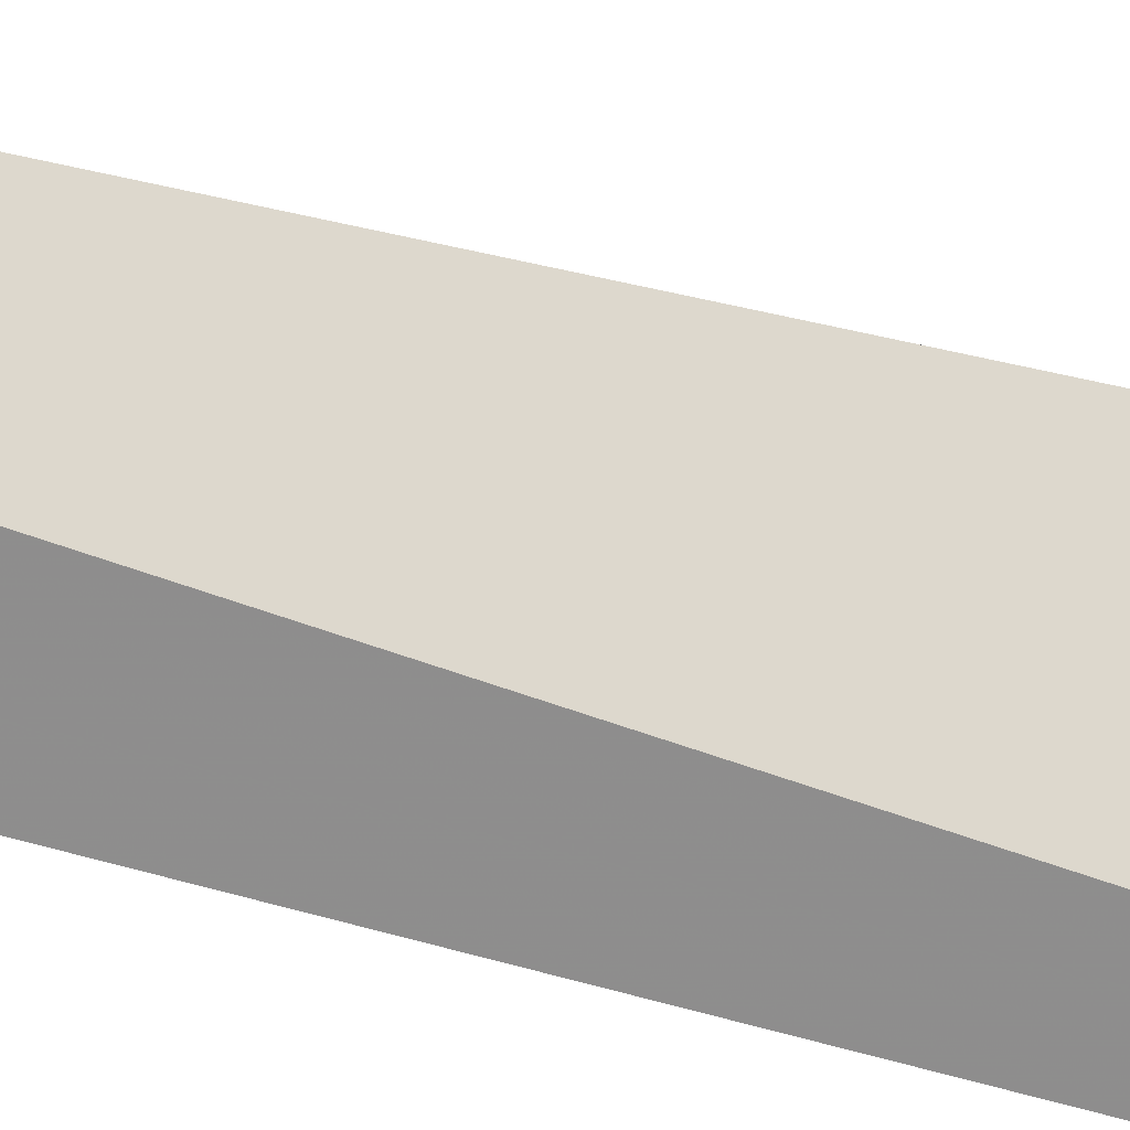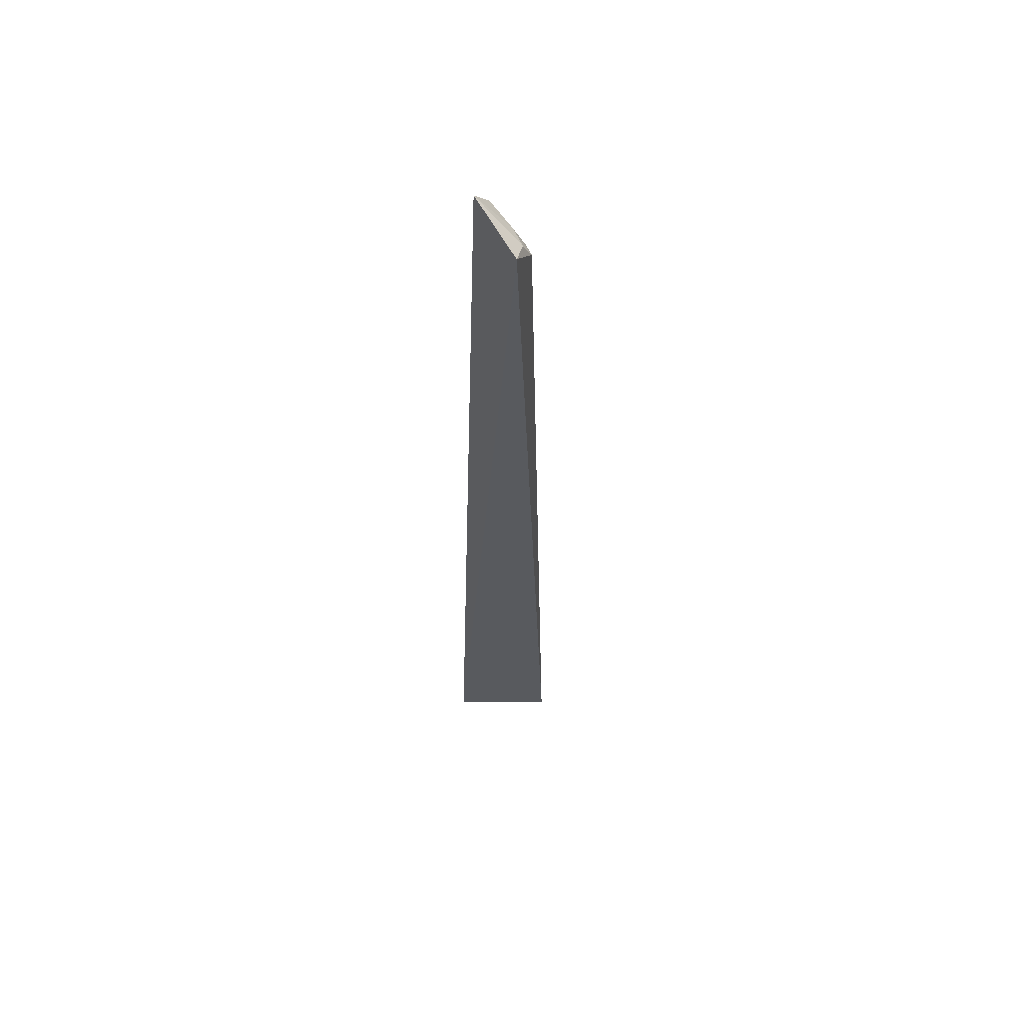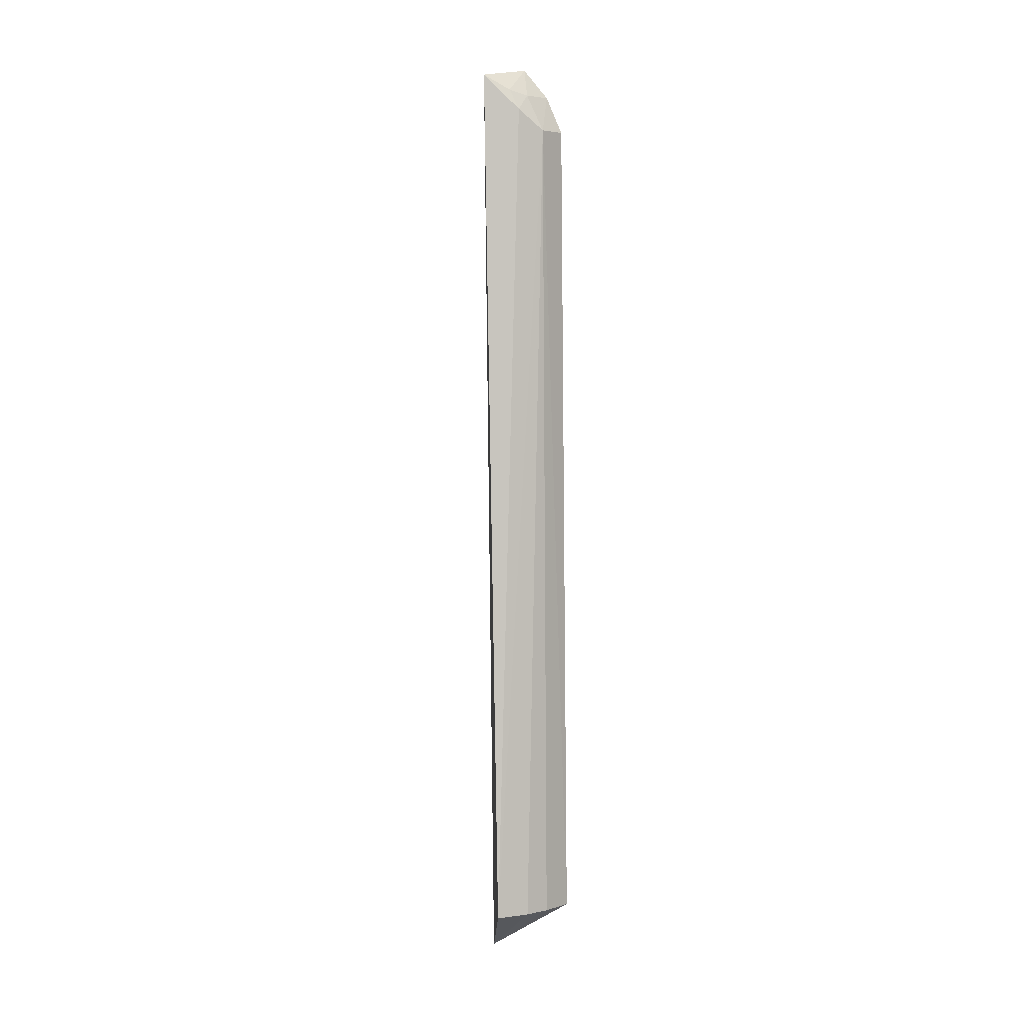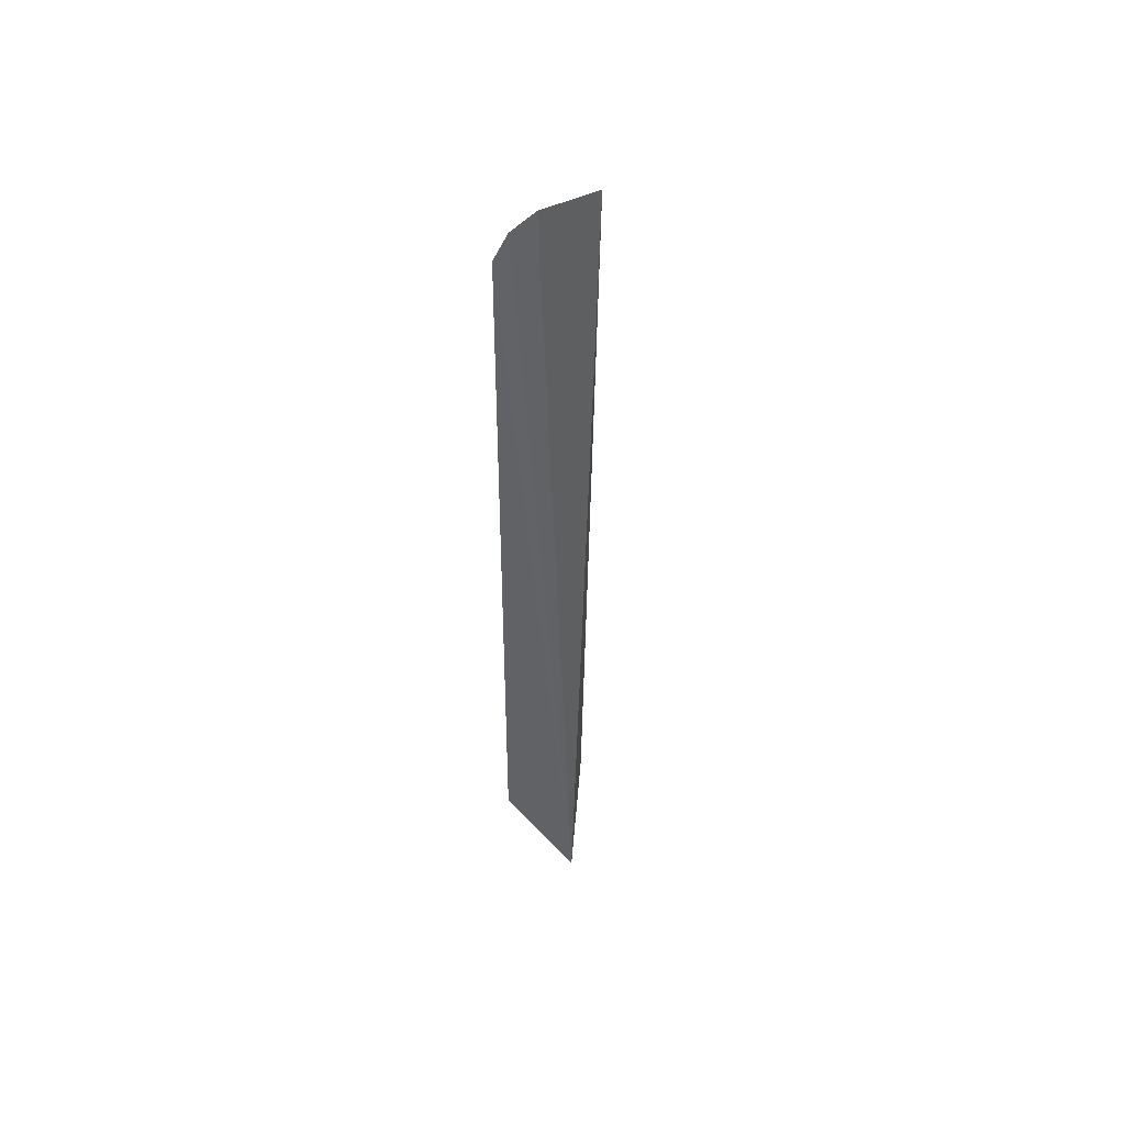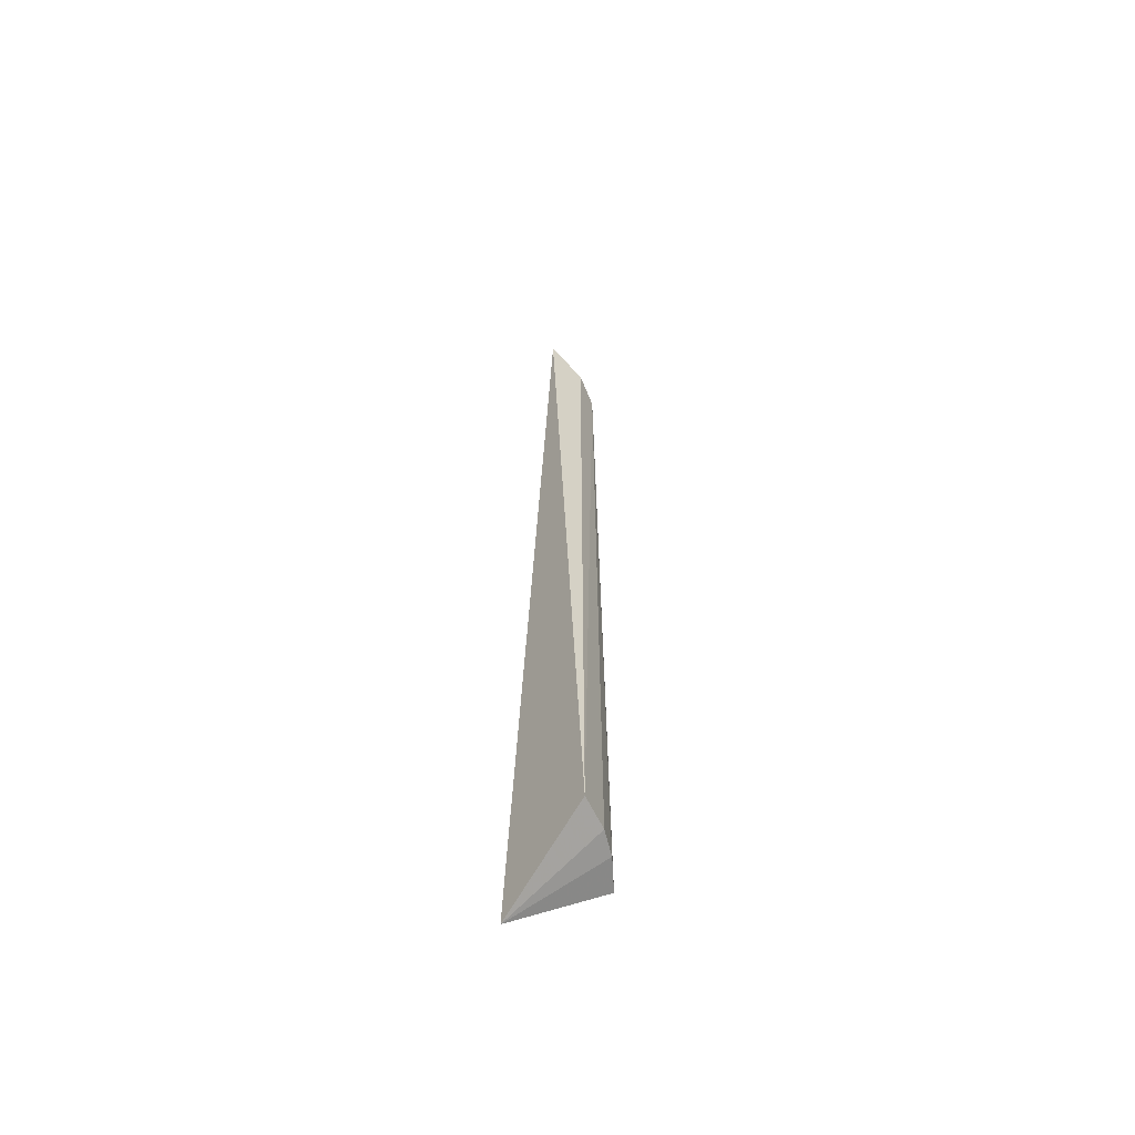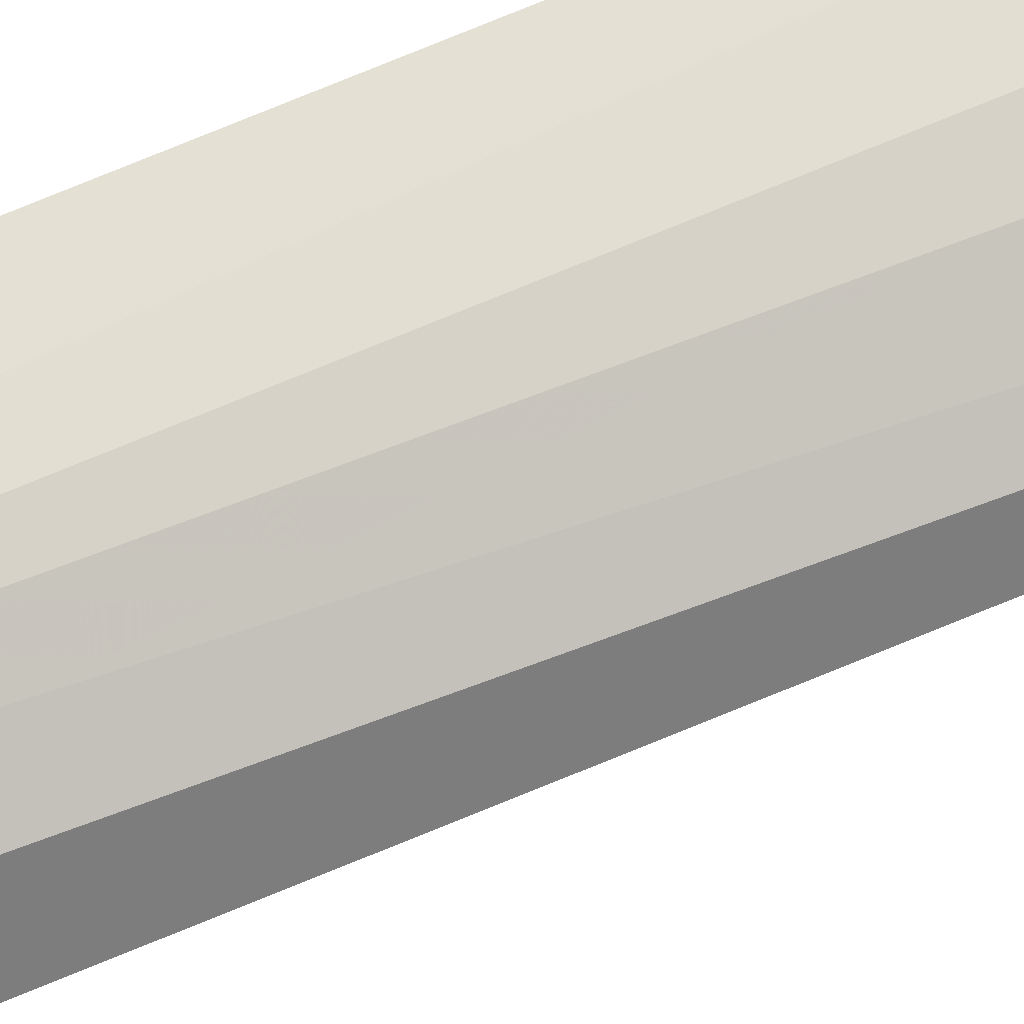
<metadata>
{"format":"obj","ext":"obj","renderer":"f3d","projection":"perspective","resolution":1024,"background":"white","views":[{"elev":-78.5,"azim":76.3,"up":"+Y"},{"elev":59.1,"azim":42.5,"up":"+Z"},{"elev":0.8,"azim":116.2,"up":"+Z"},{"elev":51.7,"azim":-54.8,"up":"+Z"},{"elev":-60.1,"azim":80.8,"up":"+Z"},{"elev":57.1,"azim":64.5,"up":"+Y"}]}
</metadata>
<code>
v 0.06497 0.07816 0.1932
v 0.07993 0.09767 -0.447
v 0.05506 0.103 0.1668
v 0.0146 0.1199 0.1542
v 0.01486 0.06133 -0.4857
v 0.05887 0.1122 -0.447
v 0.01865 0.09008 0.2047
v 0.03878 0.1154 0.1522
v 0.0153 0.1252 -0.447
v 0.05483 0.09497 0.1822
v 0.01498 0.1077 0.1822
v 0.04058 0.1197 -0.447
v 0.03972 0.1025 0.1799
f 1 2 3
f 5 2 1
f 6 2 5
f 7 5 1
f 8 3 2
f 8 2 6
f 9 5 4
f 9 4 8
f 10 7 1
f 10 1 3
f 11 4 5
f 11 5 7
f 11 8 4
f 12 6 5
f 12 5 9
f 12 9 8
f 12 8 6
f 13 11 7
f 13 7 10
f 13 10 3
f 13 3 8
f 13 8 11

</code>
